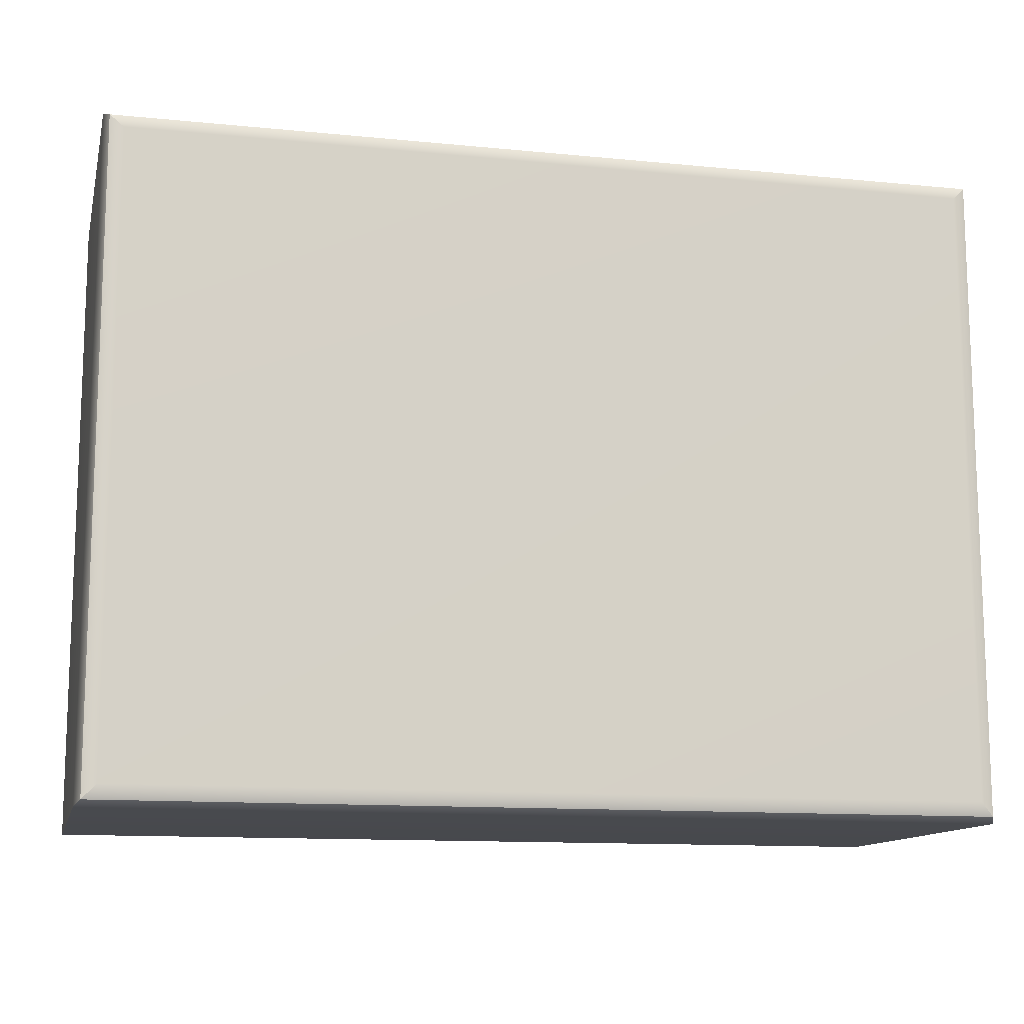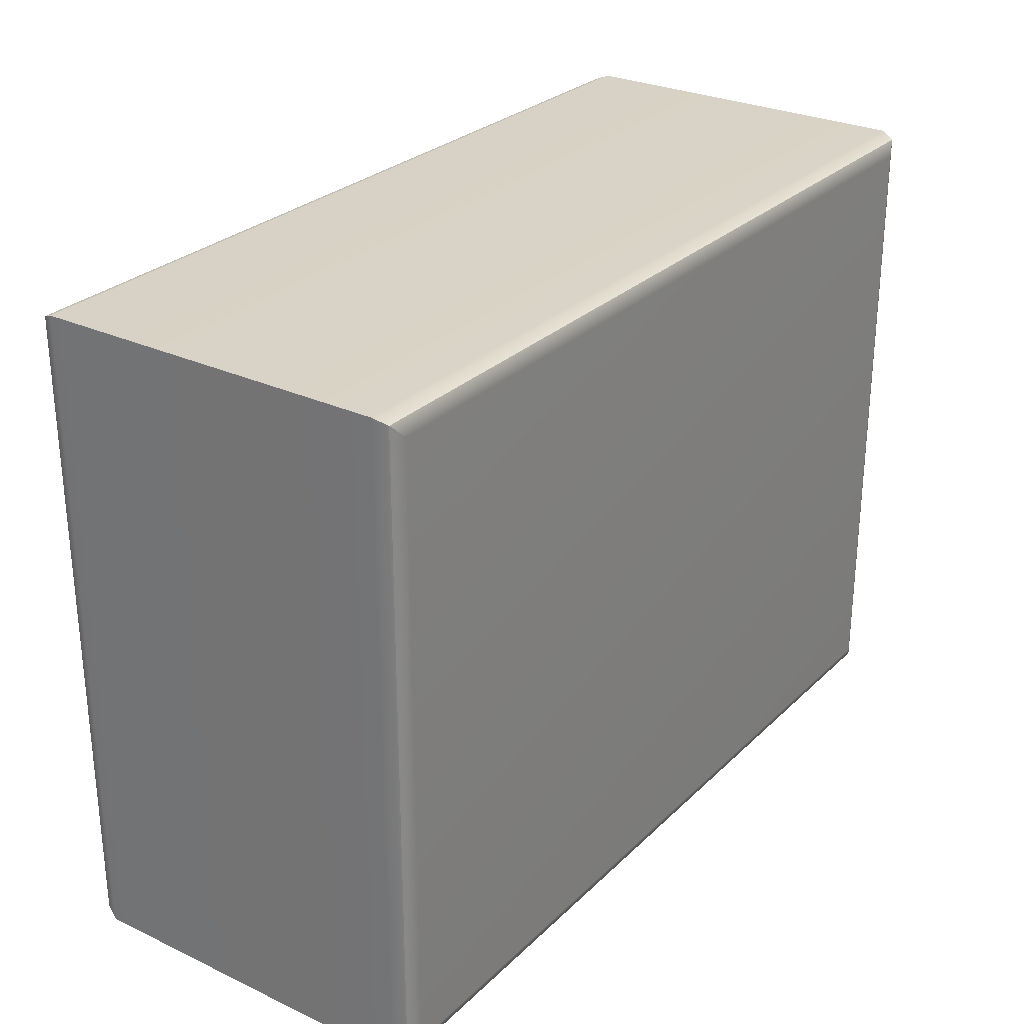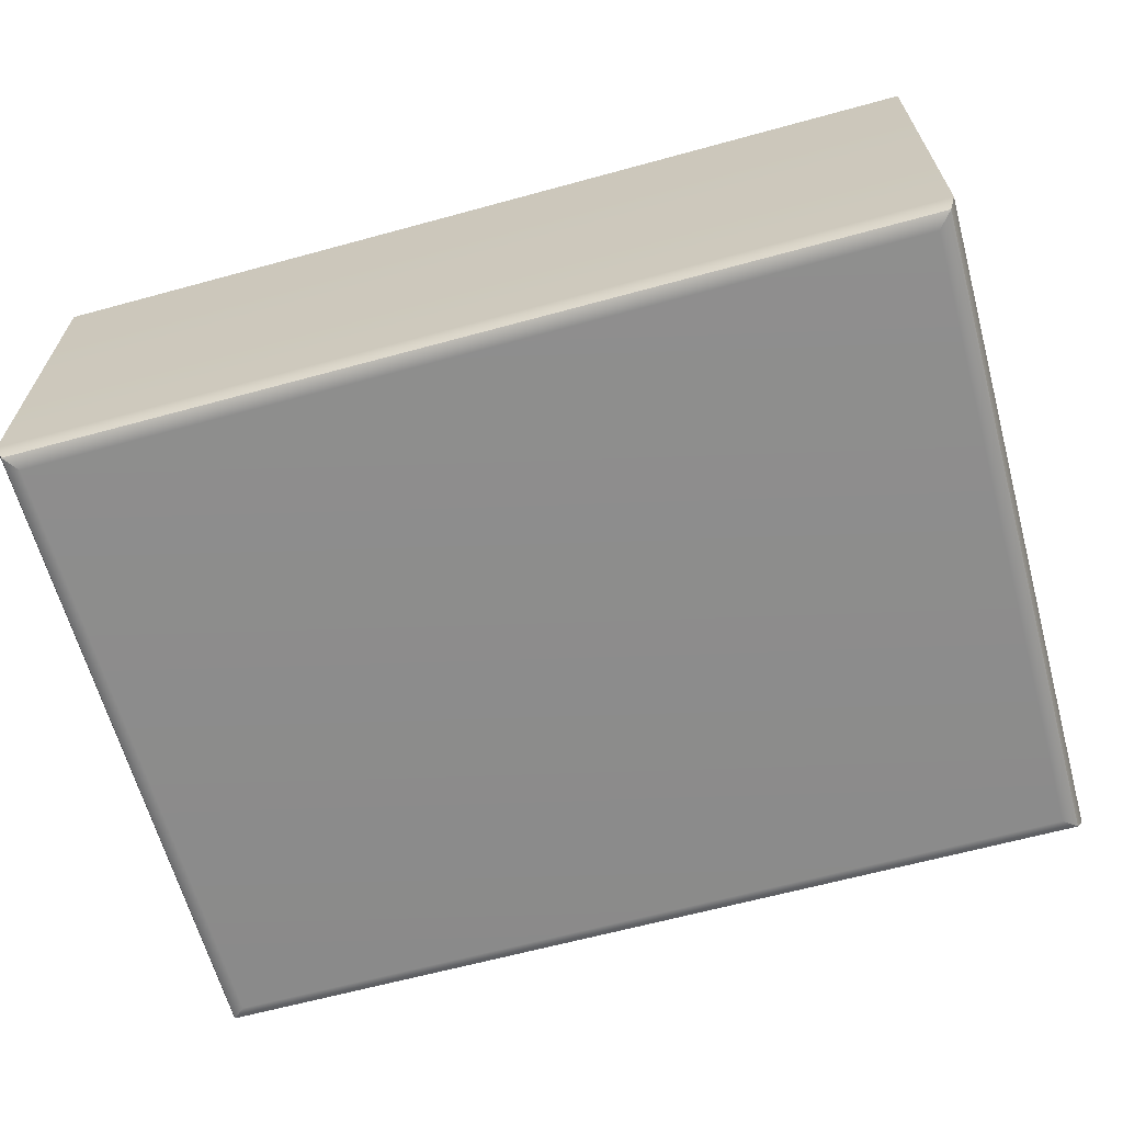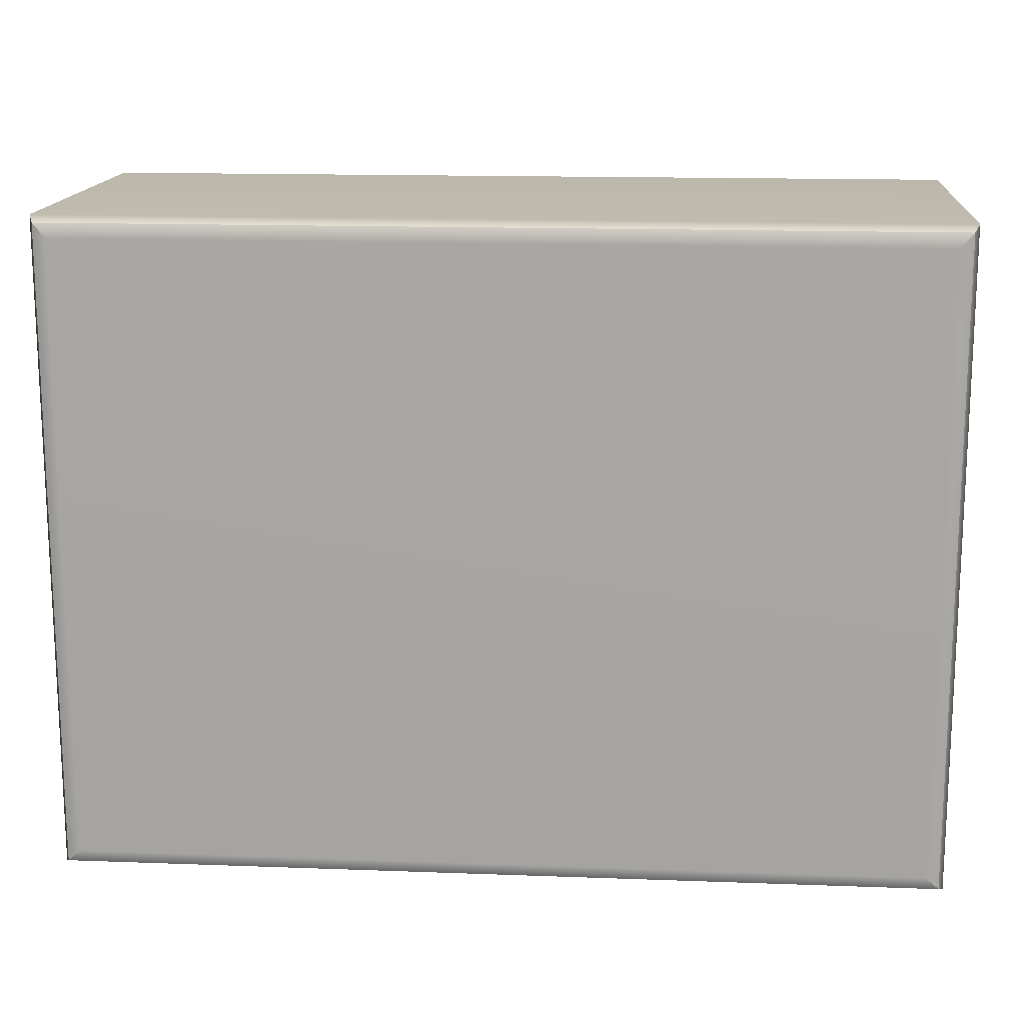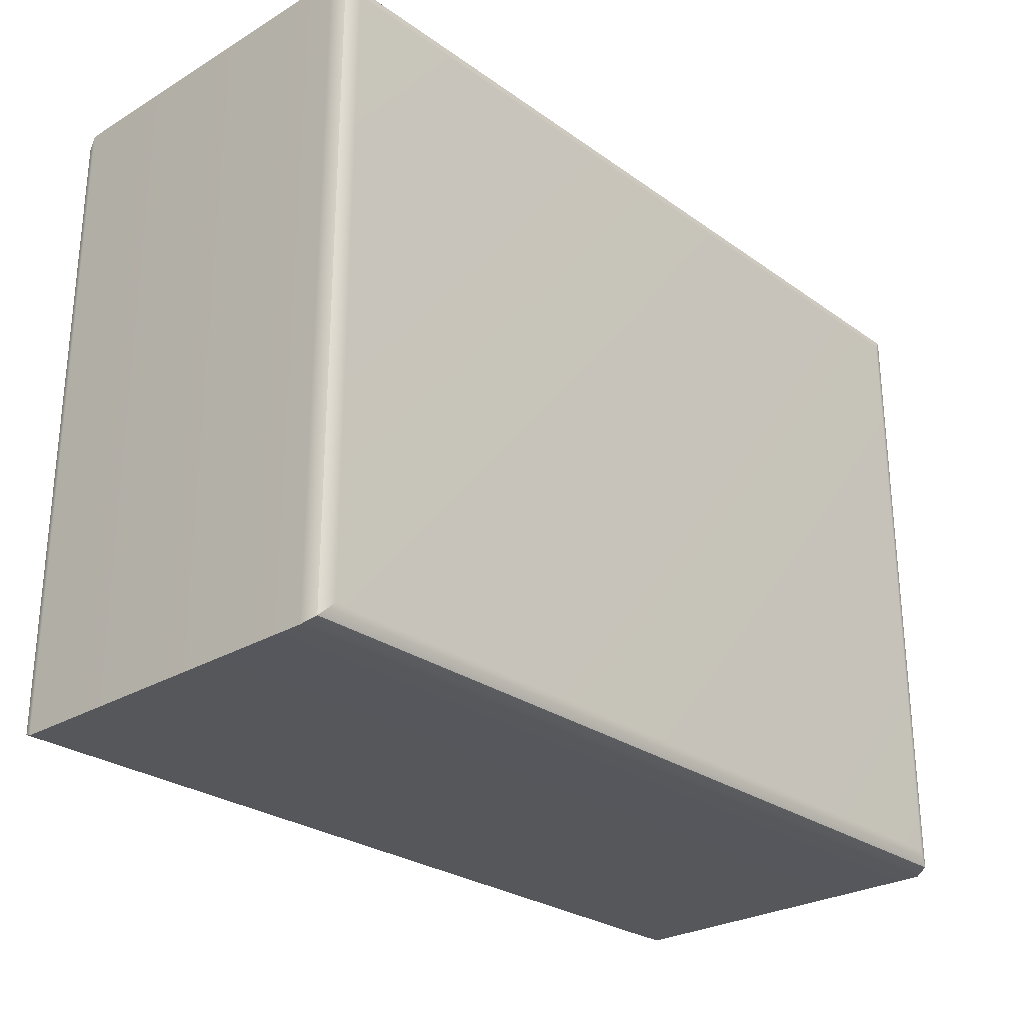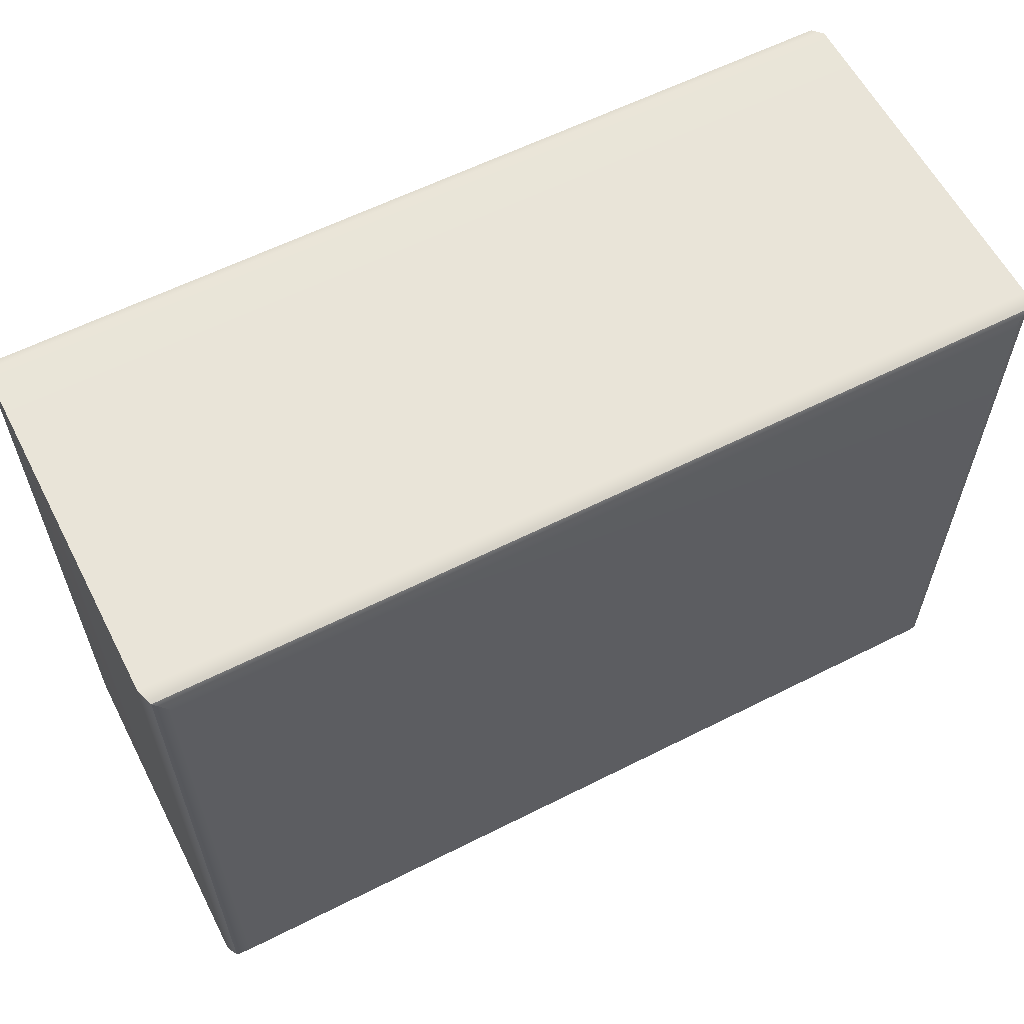
<metadata>
{"format":"obj","ext":"obj","renderer":"f3d","projection":"perspective","resolution":1024,"background":"white","views":[{"elev":-12.5,"azim":-13.0,"up":"+Z"},{"elev":27.9,"azim":125.4,"up":"+Z"},{"elev":-64.3,"azim":15.4,"up":"+Y"},{"elev":15.2,"azim":-175.5,"up":"+Z"},{"elev":-27.2,"azim":132.6,"up":"+Z"},{"elev":60.1,"azim":152.7,"up":"+Z"}]}
</metadata>
<code>
g default
v -4.571 0.449 8.341
v -4.722 0.5116 8.492
v -4.785 0.6627 8.555
v 4.785 0.6627 8.555
v 4.722 0.5116 8.492
v 4.571 0.449 8.341
v -4.785 4.51 8.555
v -4.722 4.661 8.492
v -4.571 4.724 8.341
v 4.571 4.724 8.341
v 4.722 4.661 8.492
v 4.785 4.51 8.555
v -4.571 4.724 1.638
v -4.722 4.661 1.487
v -4.785 4.51 1.424
v 4.571 4.724 1.638
v 4.722 4.661 1.487
v 4.785 4.51 1.424
v -4.785 0.6627 1.424
v -4.722 0.5116 1.487
v -4.571 0.449 1.638
v 4.571 0.449 1.638
v 4.722 0.5116 1.487
v 4.785 0.6627 1.424
g table
f 3 2 5 4
f 2 1 6 5
f 9 8 11 10
f 8 7 12 11
f 21 20 23 22
f 20 19 24 23
f 3 4 12 7
f 9 10 16 13
f 15 18 24 19
f 21 22 6 1
f 4 24 18 12
f 19 3 7 15
f 10 11 17 16
f 11 12 18 17
f 7 8 14 15
f 8 9 13 14
f 15 14 17 18
f 14 13 16 17
f 1 2 20 21
f 2 3 19 20
f 4 5 23 24
f 5 6 22 23

</code>
